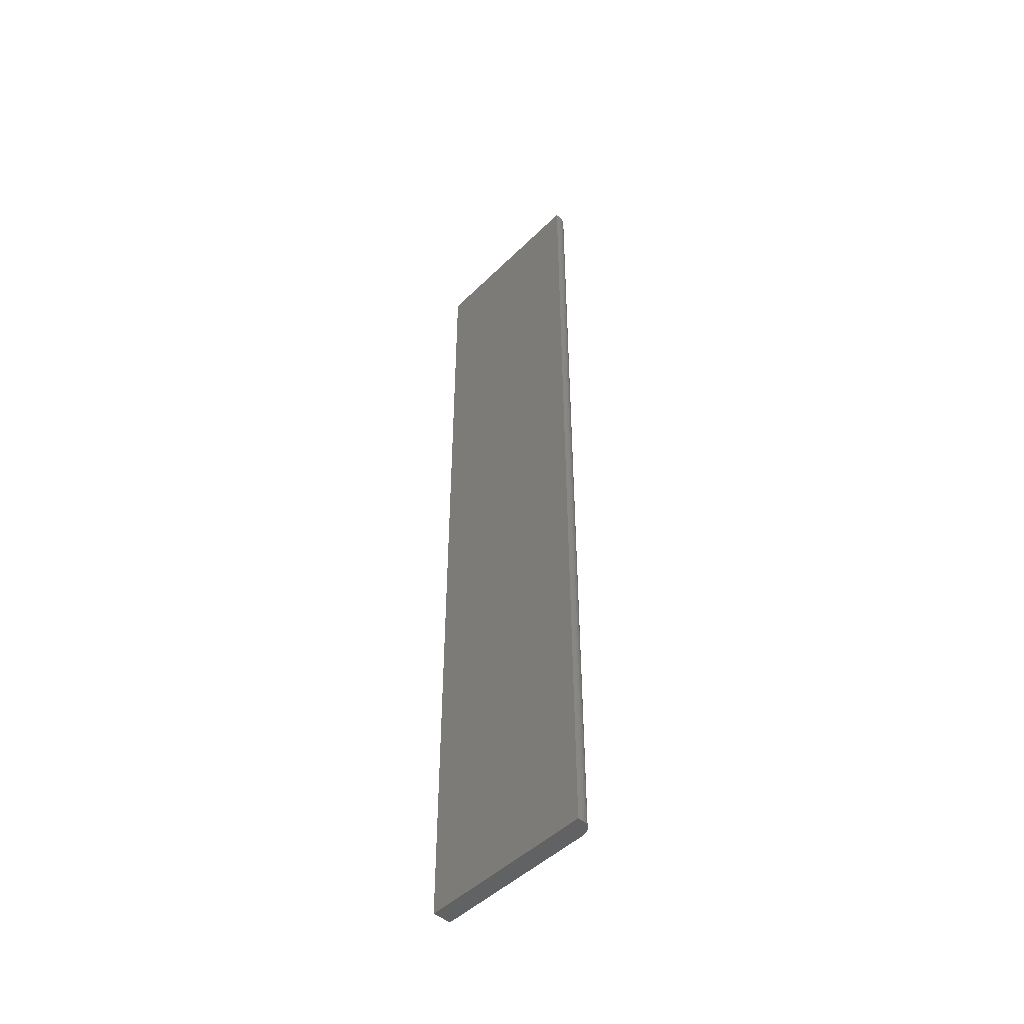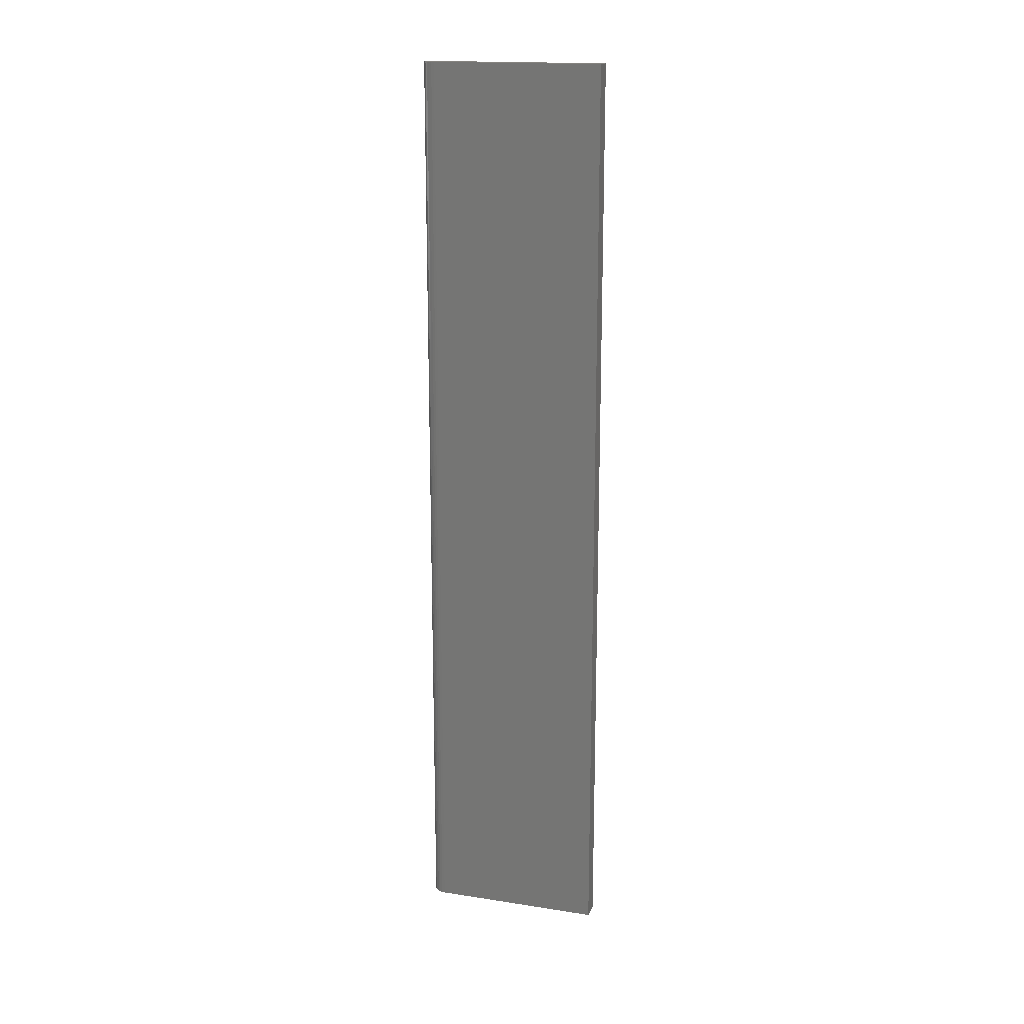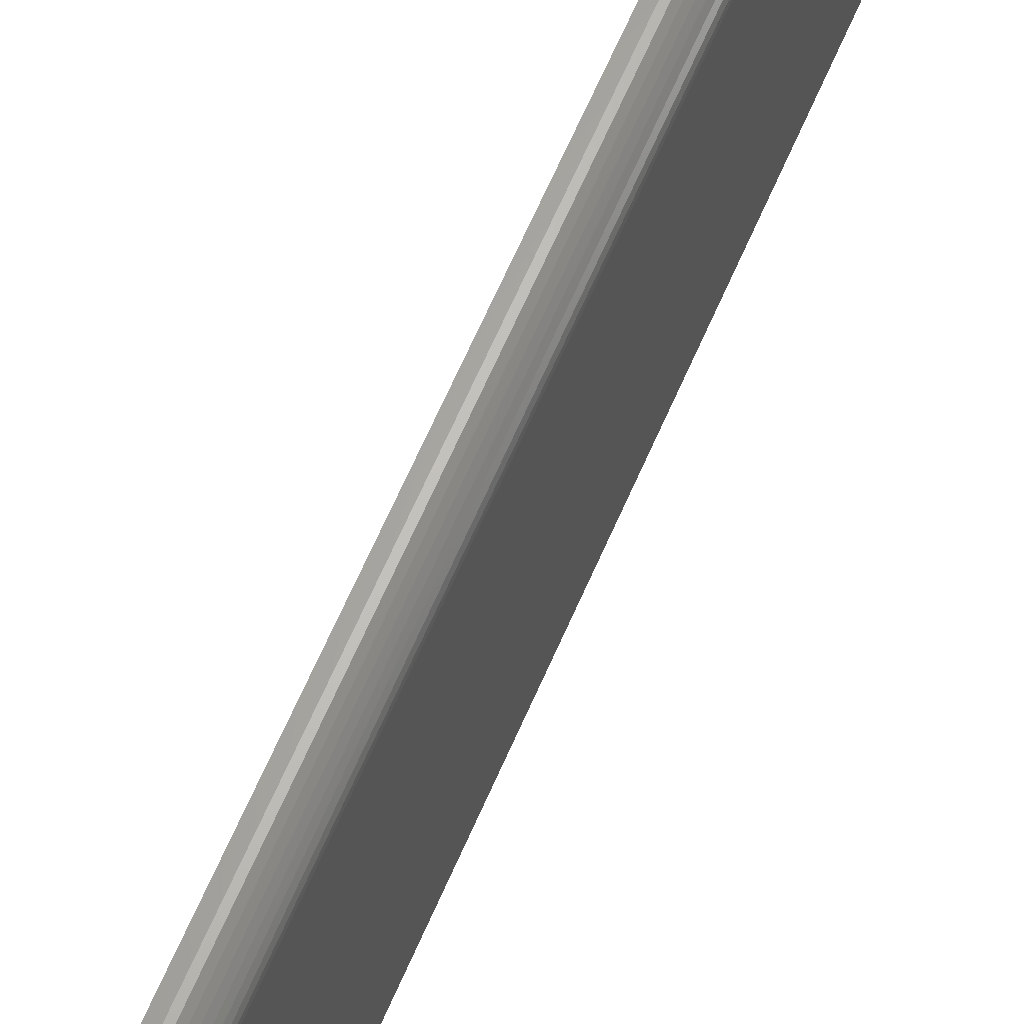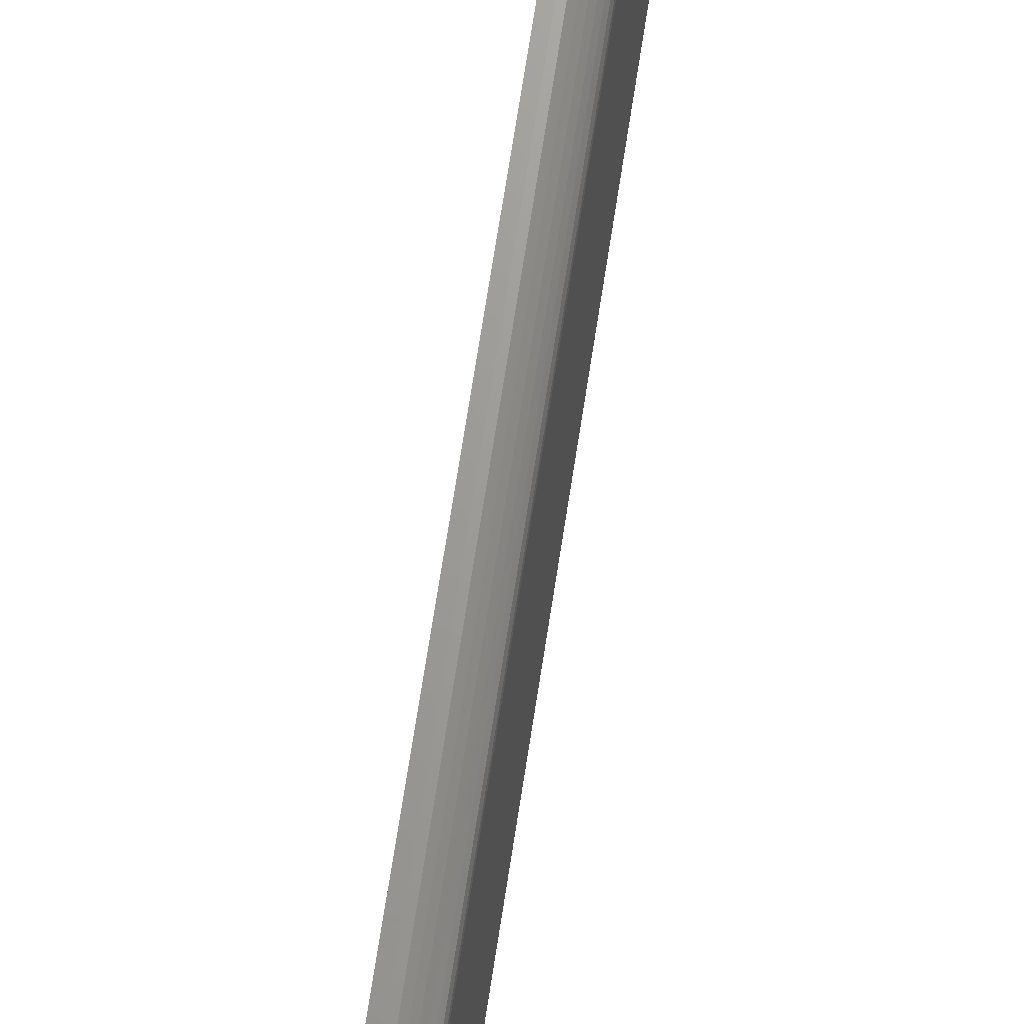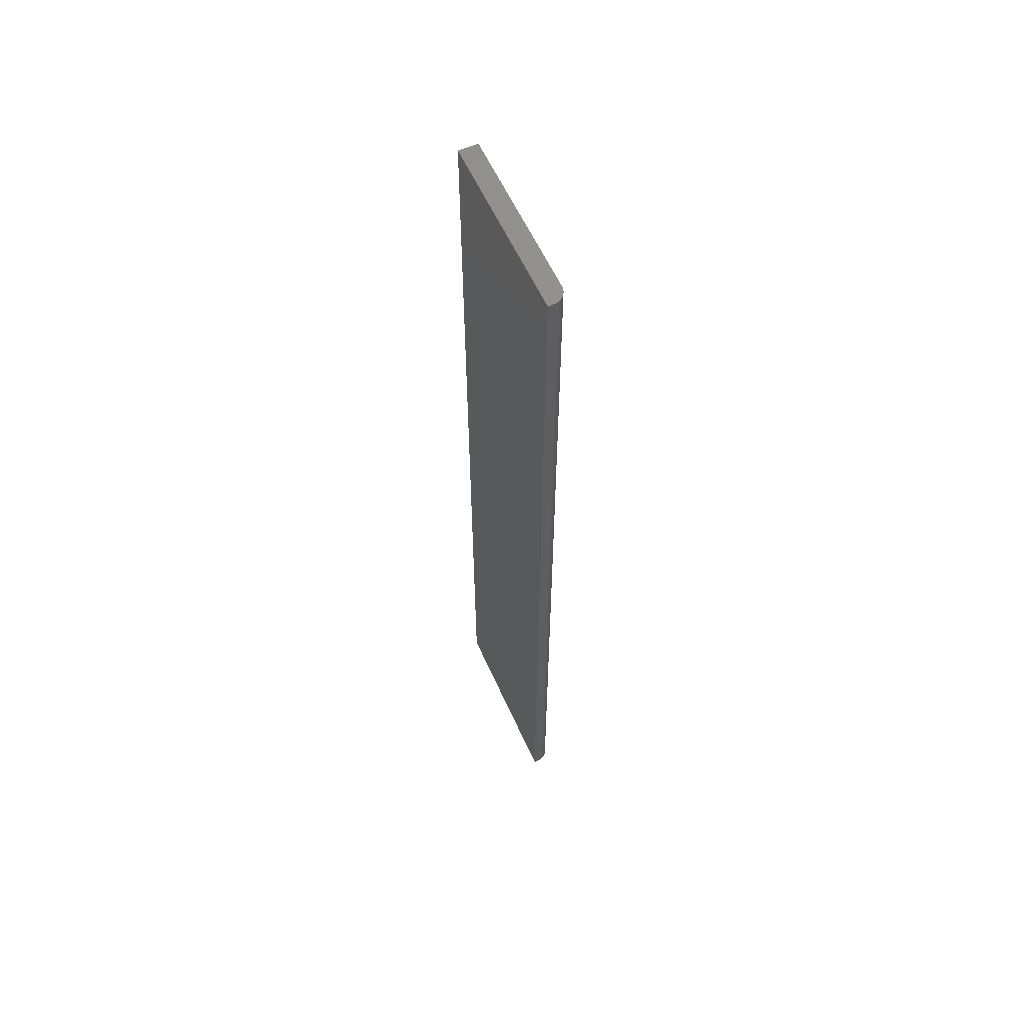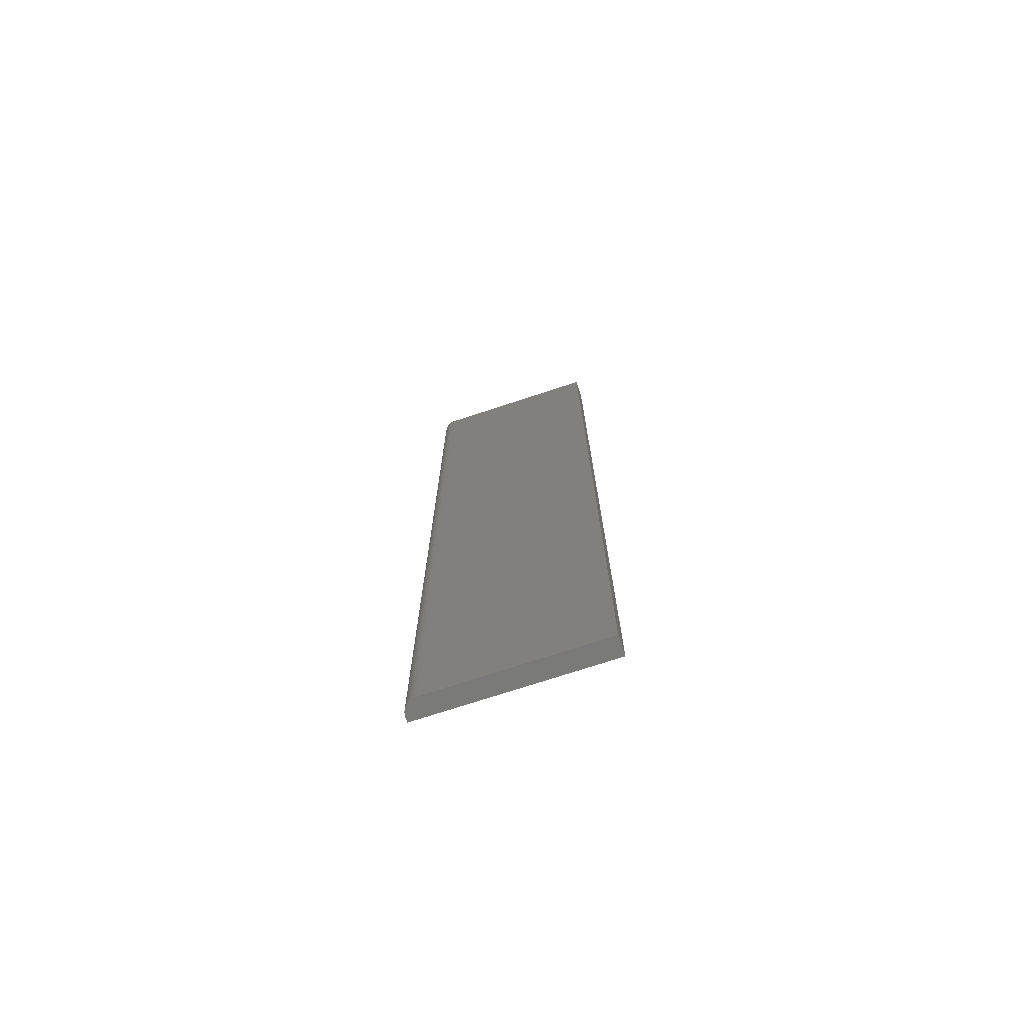
<metadata>
{"format":"stl","ext":"stl","renderer":"f3d","projection":"perspective","resolution":1024,"background":"white","views":[{"elev":-47.8,"azim":-42.4,"up":"+Y"},{"elev":17.3,"azim":107.0,"up":"+Y"},{"elev":63.3,"azim":23.1,"up":"+Z"},{"elev":69.1,"azim":8.7,"up":"+Z"},{"elev":58.6,"azim":-24.0,"up":"+Y"},{"elev":-73.1,"azim":108.2,"up":"+Y"}]}
</metadata>
<code>
# stl→obj: 24 verts, 44 faces
v 0.01562 -0.75 -0.1484
v 0.01562 0.75 -0.1484
v 0.01562 -0.75 0.1281
v 0.01562 0.75 0.1281
v 0.005209 -0.75 0.1476
v 0.01384 -0.75 0.1371
v 0.01168 -0.75 0.1411
v 0.00876 -0.75 0.1447
v 0.01517 -0.75 0.1327
v 0.001157 -0.75 0.1498
v -0.00324 -0.75 0.1511
v -0.007812 -0.75 0.1516
v -0.01562 -0.75 0.1516
v -0.01562 -0.75 -0.1484
v -0.007812 0.75 0.1516
v -0.01562 0.75 0.1516
v -0.00324 0.75 0.1511
v 0.001157 0.75 0.1498
v 0.005209 0.75 0.1476
v 0.00876 0.75 0.1447
v 0.01168 0.75 0.1411
v 0.01384 0.75 0.1371
v 0.01517 0.75 0.1327
v -0.01562 0.75 -0.1484
f 1 2 3
f 3 2 4
f 5 6 7
f 5 7 8
f 9 6 5
f 9 5 10
f 9 10 11
f 9 11 12
f 9 12 13
f 9 13 3
f 3 13 1
f 1 13 14
f 15 16 12
f 12 16 13
f 15 17 18
f 16 15 18
f 16 18 19
f 16 19 20
f 16 20 21
f 16 21 22
f 16 22 23
f 16 23 4
f 16 4 2
f 16 2 24
f 15 12 17
f 17 12 11
f 17 11 18
f 18 11 10
f 18 10 19
f 19 10 5
f 19 5 20
f 20 5 8
f 20 8 21
f 21 8 7
f 21 7 22
f 22 7 6
f 22 6 23
f 23 6 9
f 23 9 4
f 4 9 3
f 14 13 24
f 24 13 16
f 1 14 2
f 2 14 24

</code>
